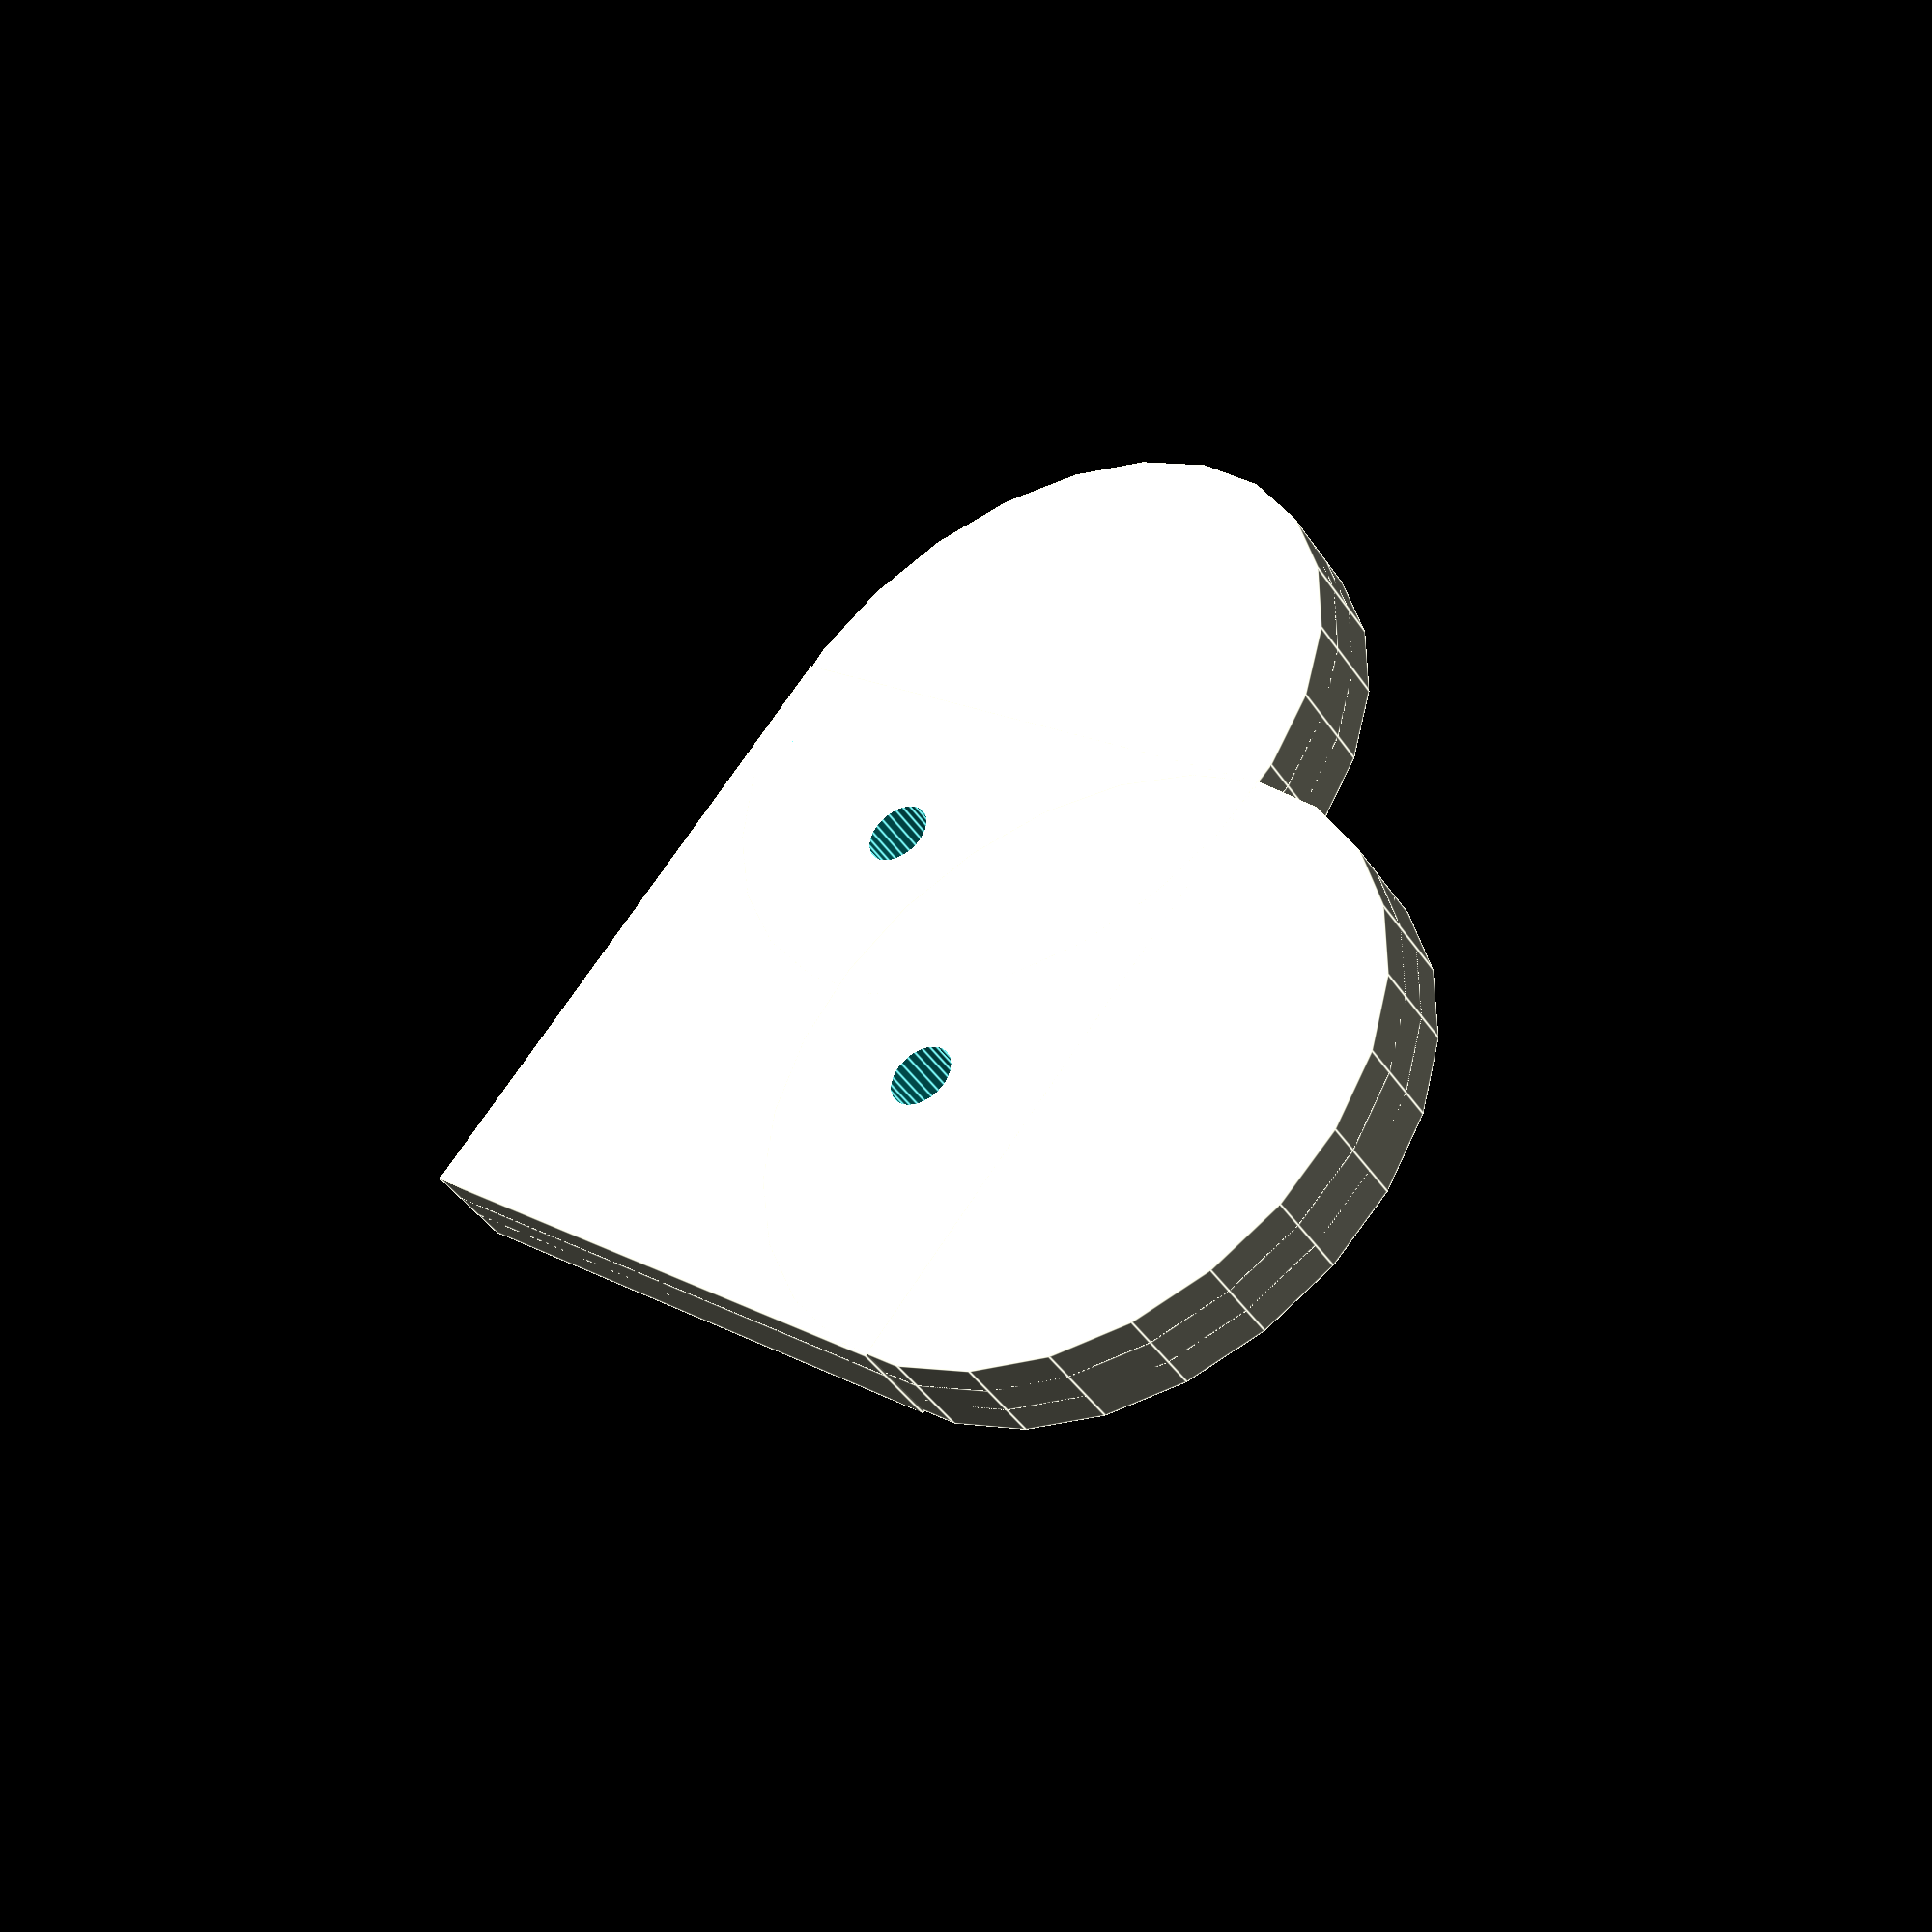
<openscad>
//+-------------------------------------------------+
//|OPENSCAD Bouton de mercercie - haberdasher Button|
//|        2015 gaziel@gmail.com                    |
//+- -----------------------------------------------+   

//your choice...   
type="love";//[round,square,flower,cat,bunny,MMice,love]

//external diameter or length of the button
bd=10;

//thinkness
bep=1;

//border ? Yes of course!
border="yes";//[yes,no]

//allowance
borderep=1;

//size  for the border 
borderd=1;

//number of holes
hn=2;//[2,4,6]

//hole diameter
hd=1;

//holes repartition diameter
hr=4;

$fn=50/2;

bouton();

module bouton(){
    difference(){
        corps();
        for (i=[1:hn]){
            rotate([0,0,(i*360)/hn])translate([(hr+hd)/2,0,0]) cylinder(d=hd,h=bep+1,center=true);
        }
    } 
}
module corps(){
   if (type=="round"){
       cylinder(d=bd,h=bep,center=true);
       if (border=="yes"){
           difference(){
               translate([0,0,bep/2])cylinder(d=bd,h=borderep,center=true);
               translate([0,0,bep/2])cylinder(d=bd-borderd,h=borderep+1,center=true);
           }
        }          
   }
  if (type=="square"){
   cube([bd,bd,bep],center=true);
   if (border=="yes"){
       difference(){
           translate([0,0,bep/2]) cube([bd,bd,borderep],center=true);
           translate([0,0,bep/2])cube([bd-borderd,bd-borderd,borderep+1],center=true);
       }
    }          
}
  if (type=="flower"){
   for (i=[1:6]){
    rotate([0,0,(i*360)/6])translate([bd/3,0,0]) cylinder(d=bd/3,h=bep,center=true);
   }
   cylinder(d=bd/1.6,h=bep,center=true);
   if (border=="yes"){
       difference(){
           union(){
                  for (i=[1:6]){
translate([0,0,bep/2])    rotate([0,0,(i*360)/6])translate([bd/3,0,0]) cylinder(d=bd/3,h=borderep,center=true);
   }
  translate([0,0,bep/2]) cylinder(d=bd/1.6,h=borderep,center=true);
           }
                      union(){
                  for (i=[1:6]){
translate([0,0,bep/2])    rotate([0,0,(i*360)/6])translate([bd/3,0,0]) cylinder(d=(bd/3)-borderd,h=borderep+1,center=true);
   }
  translate([0,0,bep/2]) cylinder(d=(bd/1.6)-borderd/2,h=borderep+1,center=true);
           }

       }
    }          
}
    if (type=="cat"){
        cylinder(d=bd,h=bep,center=true);
        difference(){
            union(){
                rotate([0,0,33])scale([0.5,1.5,1])cylinder(d=bd,h=bep,center=true);
                rotate([0,0,-33])scale([0.5,1.5,1])cylinder(d=bd,h=bep,center=true);
            }    
            translate([-bd/2,0,-bd/2])cube(bd);
            
        }
       if (border=="yes"){
           difference(){
               translate([0,0,bep/2])cylinder(d=bd,h=borderep,center=true);
               translate([0,0,bep/2])cylinder(d=bd-borderd,h=borderep+1,center=true);
           }
        }          
   }
   
       if (type=="bunny"){//bof
        cylinder(d=bd,h=bep,center=true);
        difference(){
            union(){
                translate([bd/2,-bd/2,0])rotate([0,0,33])scale([0.5,1.2,1])cylinder(d=bd,h=bep,center=true);
                translate([-bd/2,-bd/2,0])rotate([0,0,-33])scale([0.5,1.2,1])cylinder(d=bd,h=bep,center=true);
            }    
           
            
        }
       if (border=="yes"){
           difference(){
               translate([0,0,bep/2])cylinder(d=bd,h=borderep,center=true);
               translate([0,0,bep/2])cylinder(d=bd-borderd,h=borderep+1,center=true);
           }
        }          
   }
   
      if (type=="MMice"){
        cylinder(d=bd,h=bep,center=true);
        difference(){
            union(){
                translate([bd/2,-bd/2,0])rotate([0,0,33])cylinder(d=bd/1.618,h=bep,center=true);
                translate([-bd/2,-bd/2,0])rotate([0,0,-33])cylinder(d=bd/1.618,h=bep,center=true);
            }       
         }
       if (border=="yes"){
           difference(){
               translate([0,0,bep/2])cylinder(d=bd,h=borderep,center=true);
               translate([0,0,bep/2])cylinder(d=bd-borderd,h=borderep+1,center=true);
           }
        }          
   }
     if (type=="love"){
       translate([0,-bd/8,0])rotate([0,0,45]){
         cube([bd,bd,bep],center=true);
         translate([bd/2,0,0])cylinder(d=bd,h=bep,center=true);
         translate([0,bd/2,0])cylinder(d=bd,h=bep,center=true);
       }      
       if (border=="yes"){
           difference(){
               translate([0,0,bep/2]) union(){ 
                 translate([0,-bd/8,0])rotate([0,0,45]){
                 cube([bd,bd,bep],center=true);
                 translate([bd/2,0,0])cylinder(d=bd,h=bep,center=true);
                 translate([0,bd/2,0])cylinder(d=bd,h=bep,center=true);
                 }
               }
               translate([0,0,bep/2]) union(){ 
                 translate([0,-bd/8,0])rotate([0,0,45]){
                 cube([bd-borderd,bd-borderd,bep+1],center=true);
                 translate([bd/2,0,0])cylinder(d=bd-borderd,h=bep+1,center=true);
                 translate([0,bd/2,0])cylinder(d=bd-borderd,h=bep+1,center=true);
                 }
               }  
            }
       }
     }
 }

</openscad>
<views>
elev=42.4 azim=275.0 roll=211.0 proj=p view=edges
</views>
